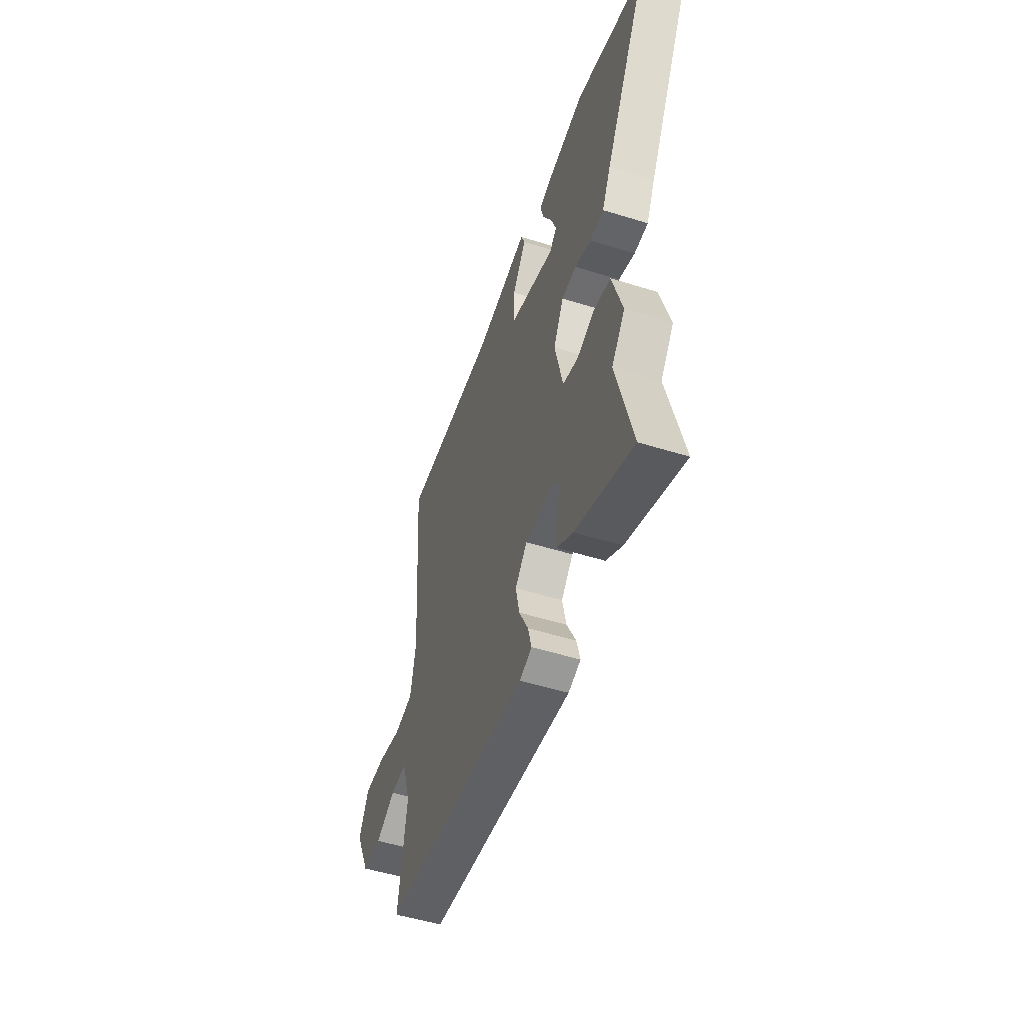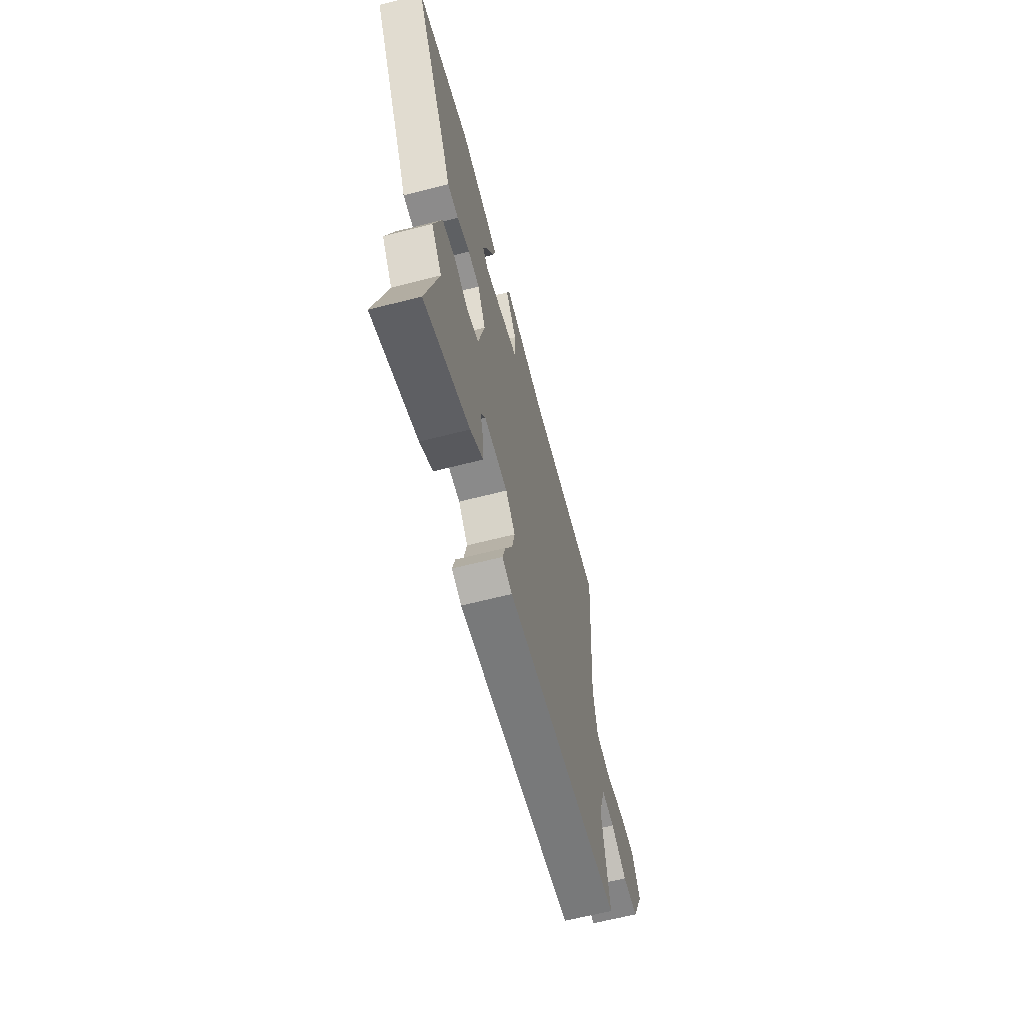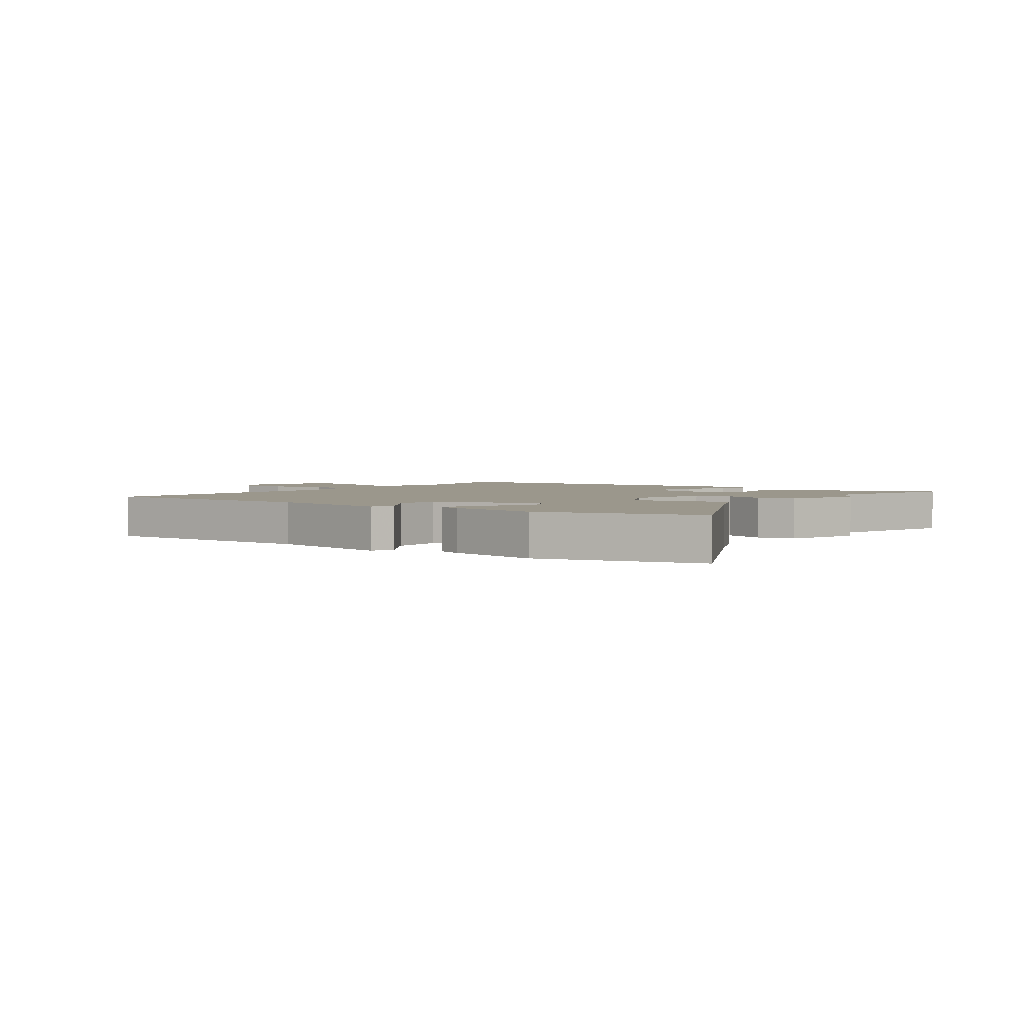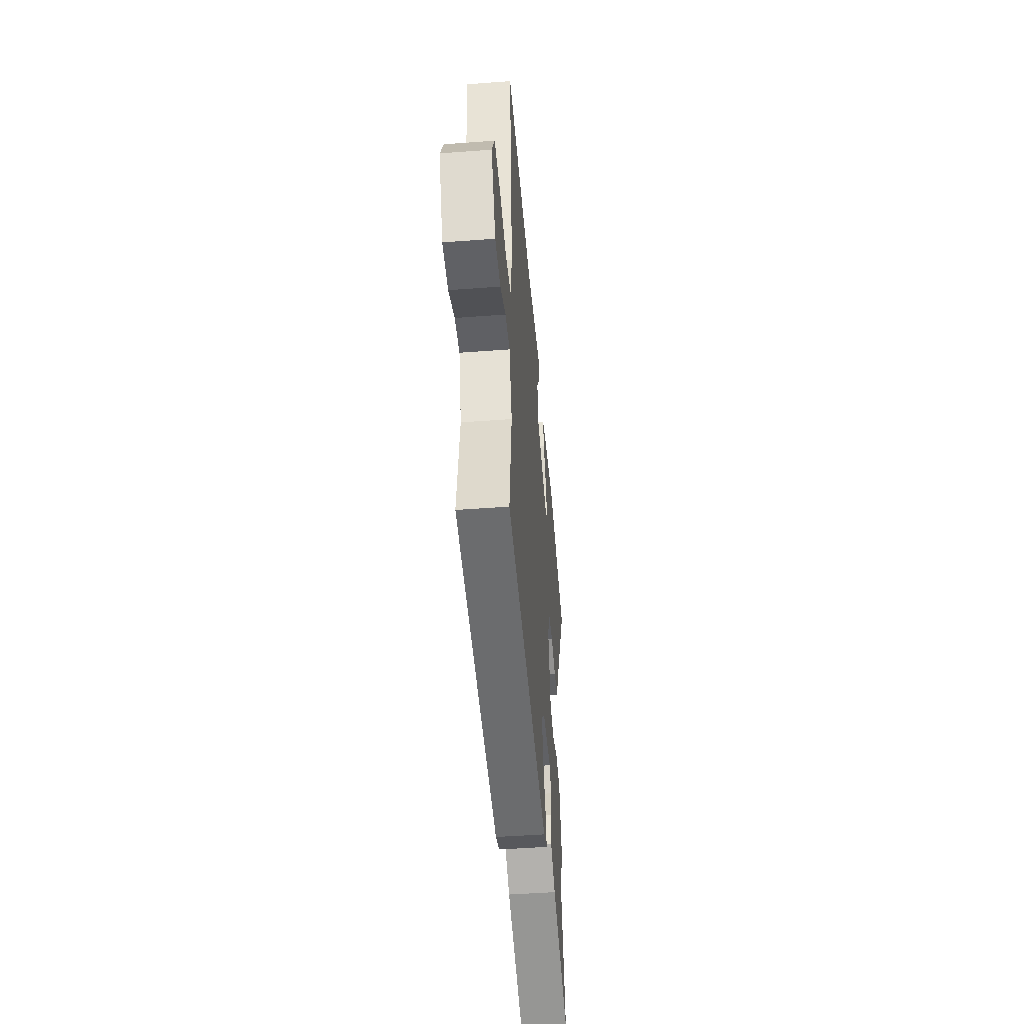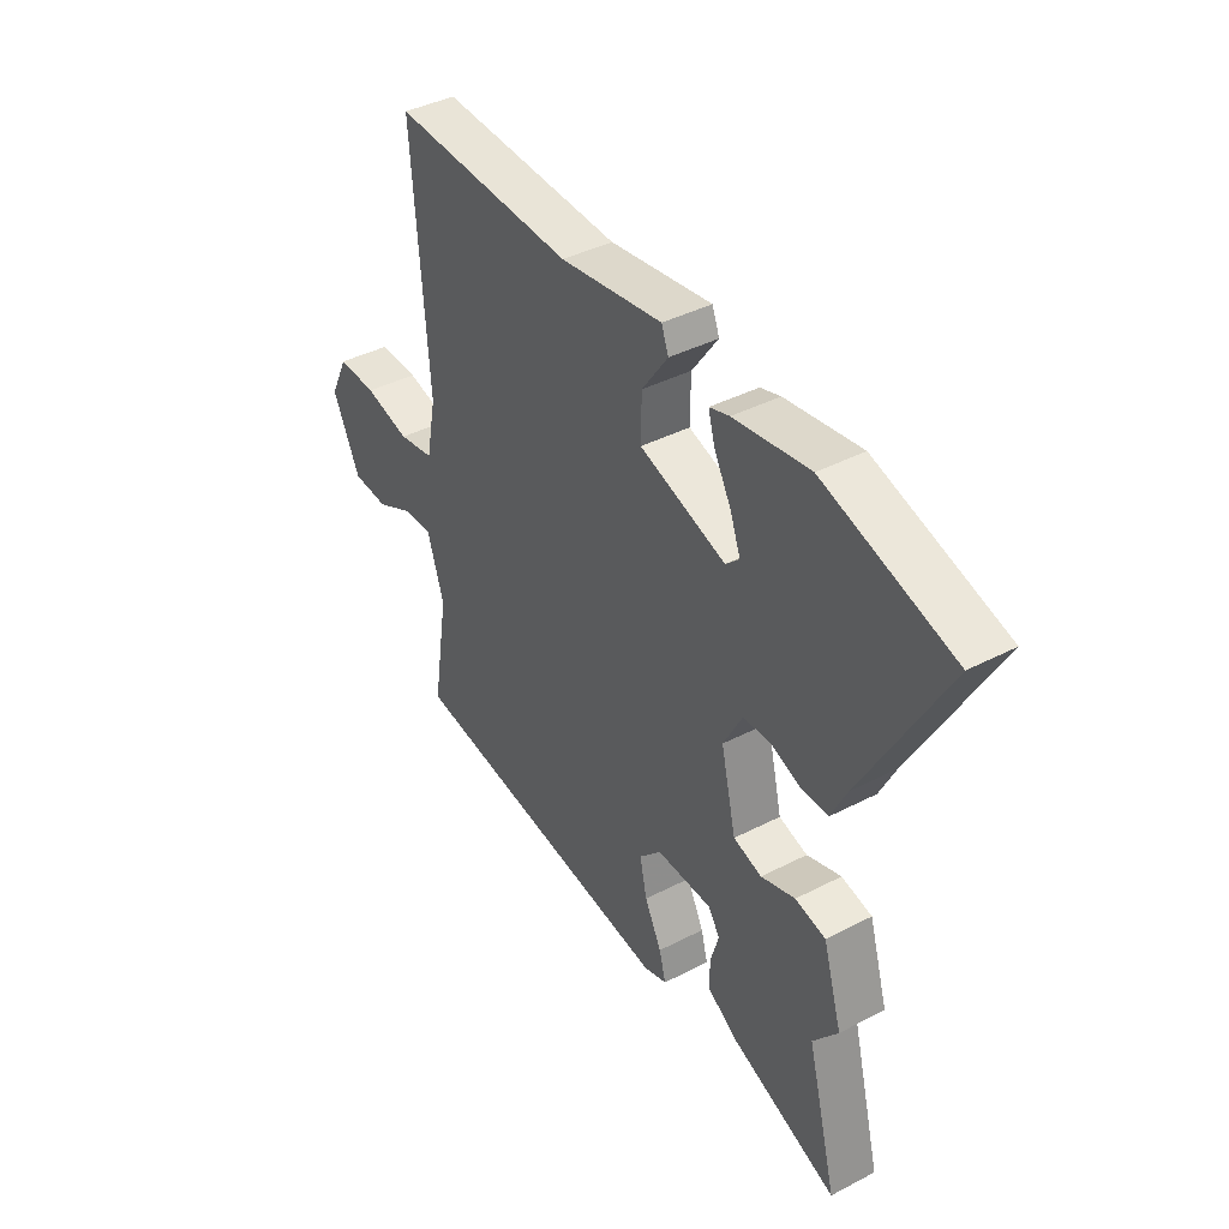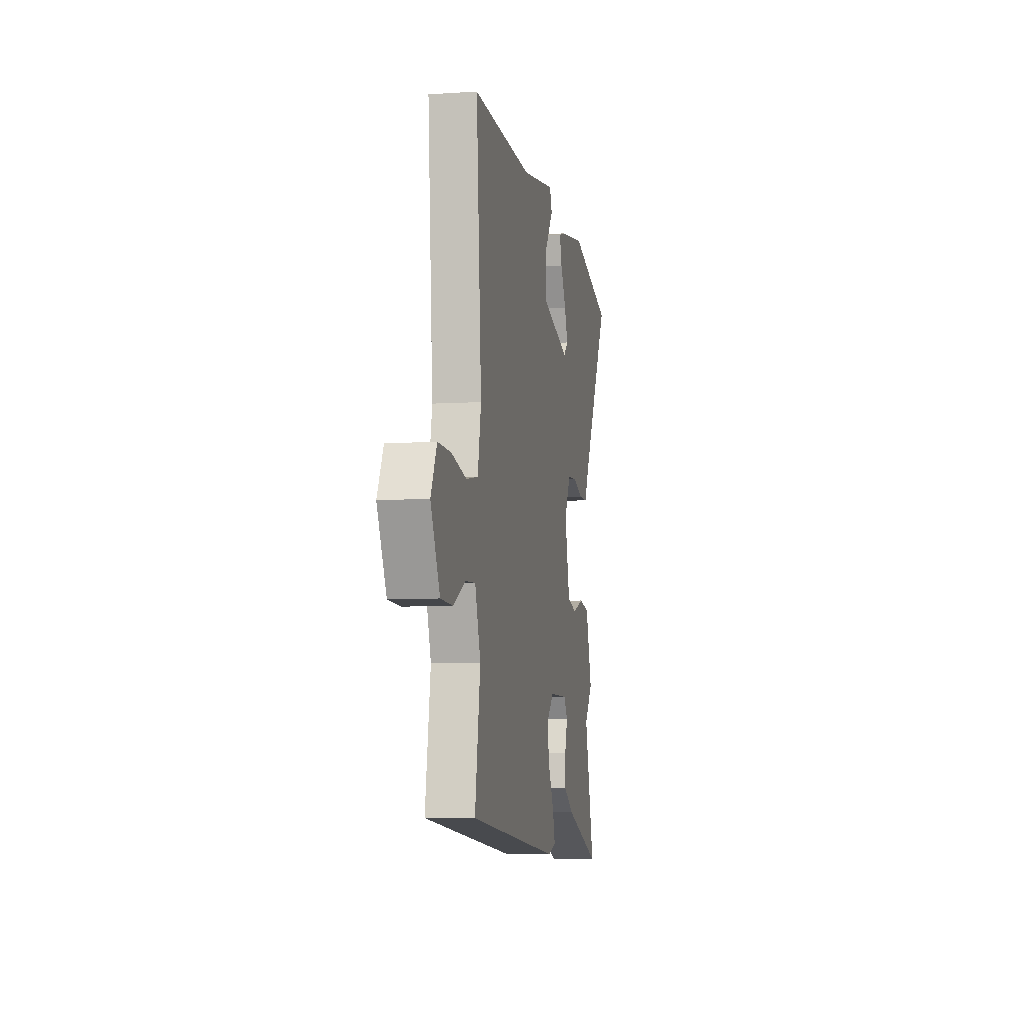
<metadata>
{"format":"obj","ext":"obj","renderer":"f3d","projection":"perspective","resolution":1024,"background":"white","views":[{"elev":-51.2,"azim":71.3,"up":"+Z"},{"elev":-64.0,"azim":104.5,"up":"+Z"},{"elev":2.8,"azim":37.9,"up":"+Y"},{"elev":-46.9,"azim":-85.1,"up":"+Z"},{"elev":40.4,"azim":57.5,"up":"+Z"},{"elev":-6.6,"azim":-79.1,"up":"+Z"}]}
</metadata>
<code>
v -0.511 0.07 -0.478
v -0.477 0.07 -0.266
v -0.512 0.07 -0.158
v -0.576 0.07 -0.161
v -0.654 0.07 -0.2
v -0.73 0.07 -0.196
v -0.788 0.07 -0.075
v -0.75 0.07 0.003
v -0.667 0.07 0.001
v -0.571 0.07 -0.022
v -0.496 0.07 -0.009
v -0.475 0.07 0.099
v -0.507 0.07 0.537
v -0.124 0.07 0.522
v 0.091 0.07 0.554
v 0.106 0.07 0.515
v 0.051 0.07 0.437
v 0.05 0.07 0.353
v 0.231 0.07 0.296
v 0.26 0.07 0.323
v 0.239 0.07 0.38
v 0.203 0.07 0.446
v 0.189 0.07 0.496
v 0.231 0.07 0.509
v 0.39 0.07 0.533
v 0.661 0.07 0.452
v 0.49 0.07 0.14
v 0.456 0.07 0.071
v 0.401 0.07 0.071
v 0.337 0.07 0.094
v 0.279 0.07 0.091
v 0.239 0.07 0.016
v 0.271 0.07 -0.121
v 0.331 0.07 -0.138
v 0.403 0.07 -0.114
v 0.467 0.07 -0.128
v 0.507 0.07 -0.261
v 0.455 0.07 -0.327
v 0.518 0.07 -0.571
v 0.292 0.07 -0.484
v 0.227 0.07 -0.442
v 0.229 0.07 -0.384
v 0.246 0.07 -0.327
v 0.222 0.07 -0.29
v 0.104 0.07 -0.289
v 0.057 0.07 -0.338
v 0.072 0.07 -0.407
v 0.108 0.07 -0.478
v 0.122 0.07 -0.531
v 0.073 0.07 -0.547
v -0.511 0 -0.478
v -0.477 0 -0.266
v -0.512 0 -0.158
v -0.576 0 -0.161
v -0.654 0 -0.2
v -0.73 0 -0.196
v -0.788 0 -0.075
v -0.75 0 0.003
v -0.667 0 0.001
v -0.571 0 -0.022
v -0.496 0 -0.009
v -0.475 0 0.099
v -0.507 0 0.537
v -0.124 0 0.522
v 0.091 0 0.554
v 0.106 0 0.515
v 0.051 0 0.437
v 0.05 0 0.353
v 0.231 0 0.296
v 0.26 0 0.323
v 0.239 0 0.38
v 0.203 0 0.446
v 0.189 0 0.496
v 0.231 0 0.509
v 0.39 0 0.533
v 0.661 0 0.452
v 0.49 0 0.14
v 0.456 0 0.071
v 0.401 0 0.071
v 0.337 0 0.094
v 0.279 0 0.091
v 0.239 0 0.016
v 0.271 0 -0.121
v 0.331 0 -0.138
v 0.403 0 -0.114
v 0.467 0 -0.128
v 0.507 0 -0.261
v 0.455 0 -0.327
v 0.518 0 -0.571
v 0.292 0 -0.484
v 0.227 0 -0.442
v 0.229 0 -0.384
v 0.246 0 -0.327
v 0.222 0 -0.29
v 0.104 0 -0.289
v 0.057 0 -0.338
v 0.072 0 -0.407
v 0.108 0 -0.478
v 0.122 0 -0.531
v 0.073 0 -0.547
f 47 48 49 50
f 46 47 50 1
f 45 46 1 2
f 44 45 2 3
f 40 41 42 43
f 38 39 40 43
f 38 43 44
f 37 38 44 3
f 34 35 36 37
f 33 34 37 3
f 27 28 29 30
f 27 30 31
f 26 27 31
f 25 26 31
f 21 22 23 24
f 20 21 24 25
f 14 15 16 17
f 12 13 14 17
f 11 12 17 18
f 7 8 9 10
f 7 10 11
f 4 5 6 7
f 4 7 11
f 32 33 3 4
f 20 25 31 32
f 19 20 32
f 18 19 32
f 4 11 18 32
f 100 99 98 97
f 51 100 97 96
f 52 51 96 95
f 53 52 95 94
f 93 92 91 90
f 93 90 89 88
f 94 93 88
f 53 94 88 87
f 87 86 85 84
f 53 87 84 83
f 80 79 78 77
f 81 80 77
f 81 77 76
f 81 76 75
f 74 73 72 71
f 75 74 71 70
f 67 66 65 64
f 67 64 63 62
f 68 67 62 61
f 60 59 58 57
f 61 60 57
f 57 56 55 54
f 61 57 54
f 54 53 83 82
f 82 81 75 70
f 82 70 69
f 82 69 68
f 82 68 61 54
f 1 51 52 2
f 2 52 53 3
f 3 53 54 4
f 4 54 55 5
f 5 55 56 6
f 6 56 57 7
f 7 57 58 8
f 8 58 59 9
f 9 59 60 10
f 10 60 61 11
f 11 61 62 12
f 12 62 63 13
f 13 63 64 14
f 14 64 65 15
f 15 65 66 16
f 16 66 67 17
f 17 67 68 18
f 18 68 69 19
f 19 69 70 20
f 20 70 71 21
f 21 71 72 22
f 22 72 73 23
f 23 73 74 24
f 24 74 75 25
f 25 75 76 26
f 26 76 77 27
f 27 77 78 28
f 28 78 79 29
f 29 79 80 30
f 30 80 81 31
f 31 81 82 32
f 32 82 83 33
f 33 83 84 34
f 34 84 85 35
f 35 85 86 36
f 36 86 87 37
f 37 87 88 38
f 38 88 89 39
f 39 89 90 40
f 40 90 91 41
f 41 91 92 42
f 42 92 93 43
f 43 93 94 44
f 44 94 95 45
f 45 95 96 46
f 46 96 97 47
f 47 97 98 48
f 48 98 99 49
f 49 99 100 50
f 50 100 51 1

</code>
